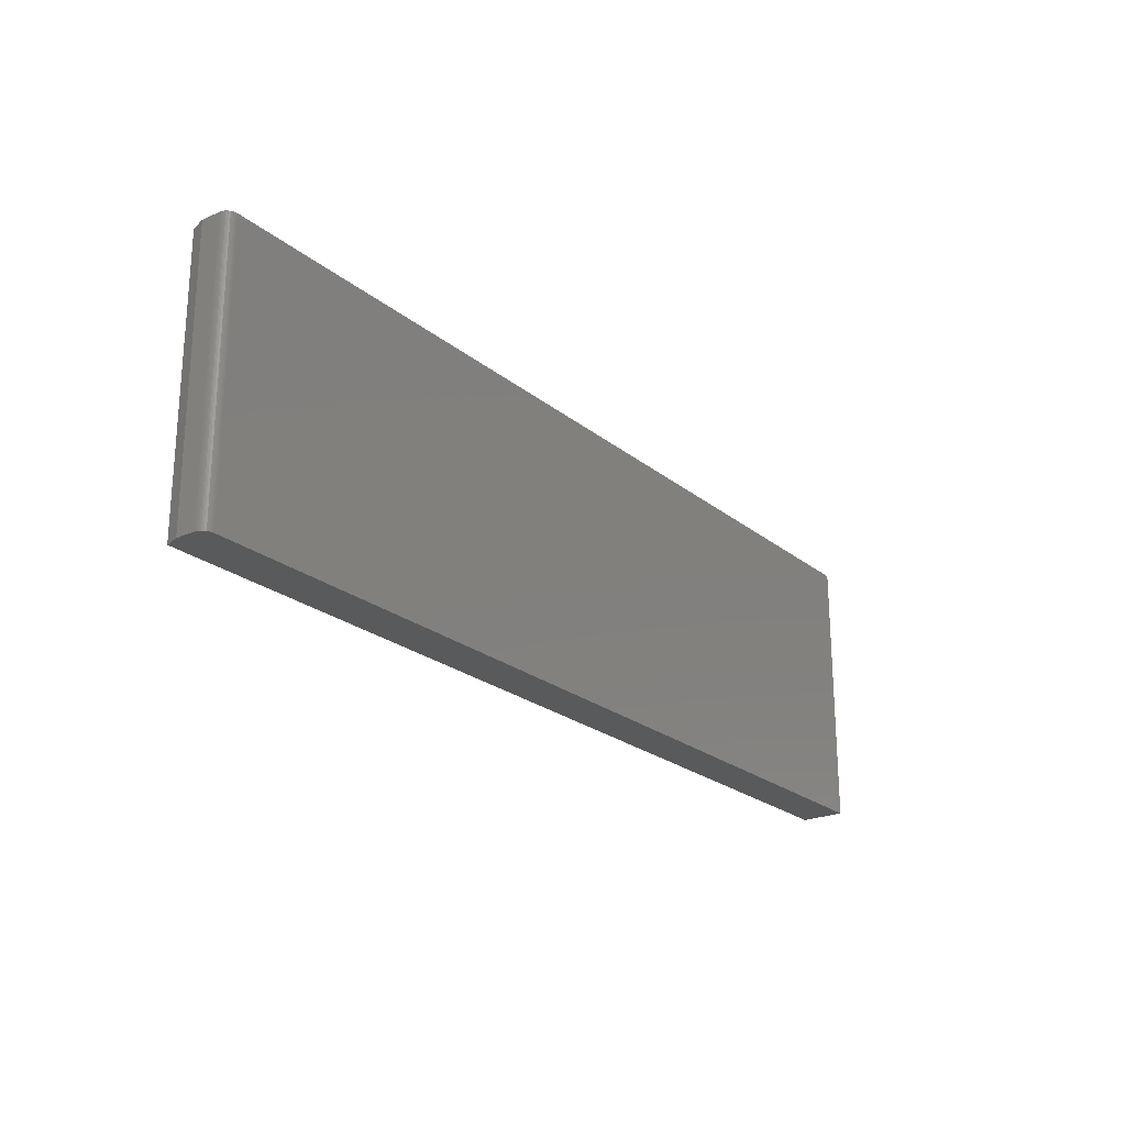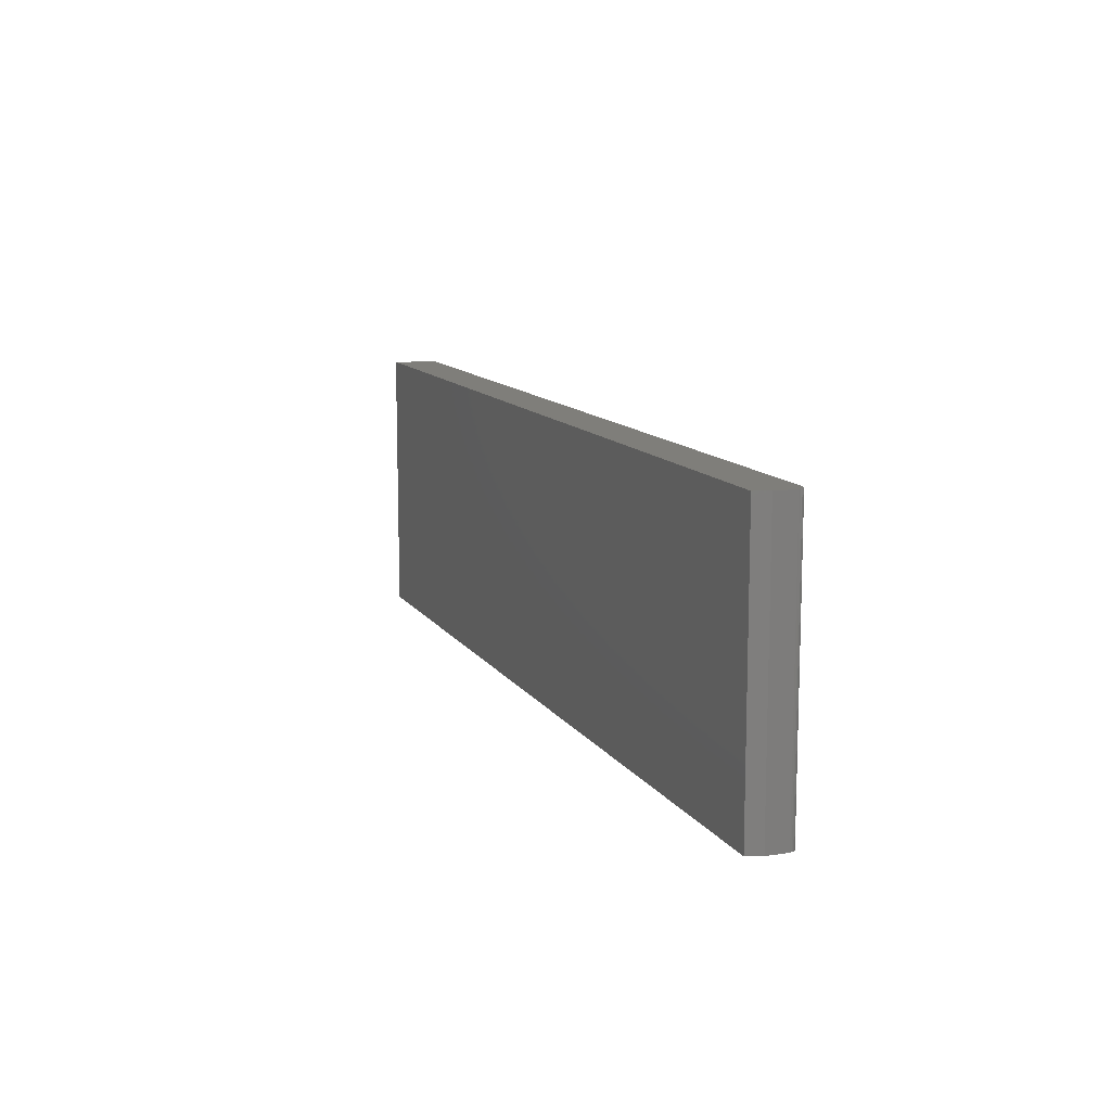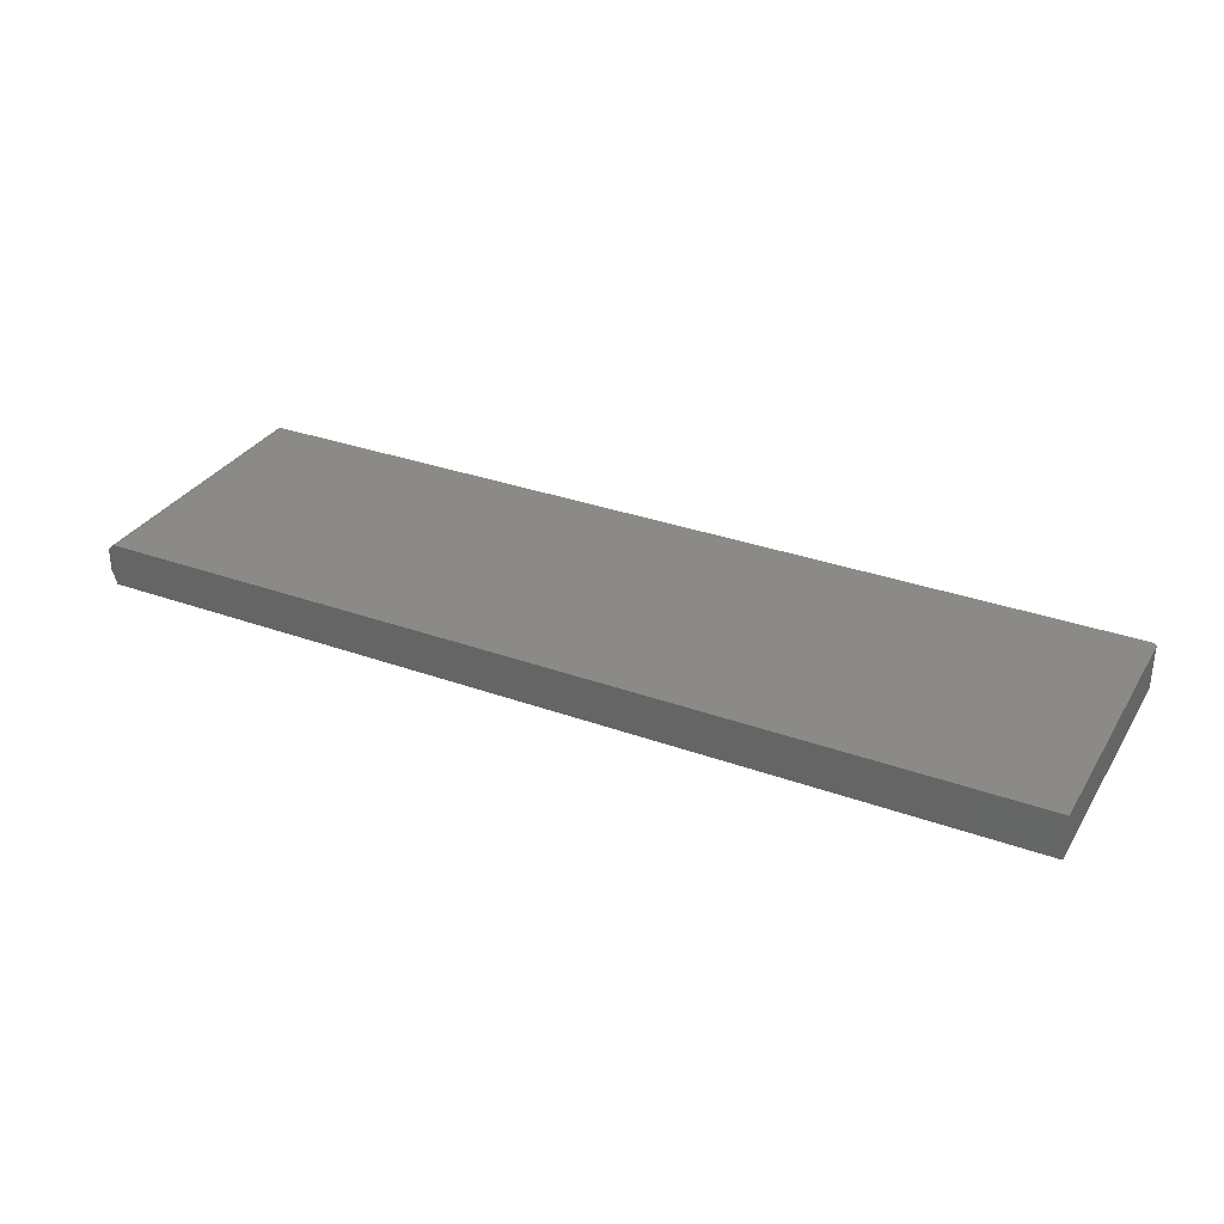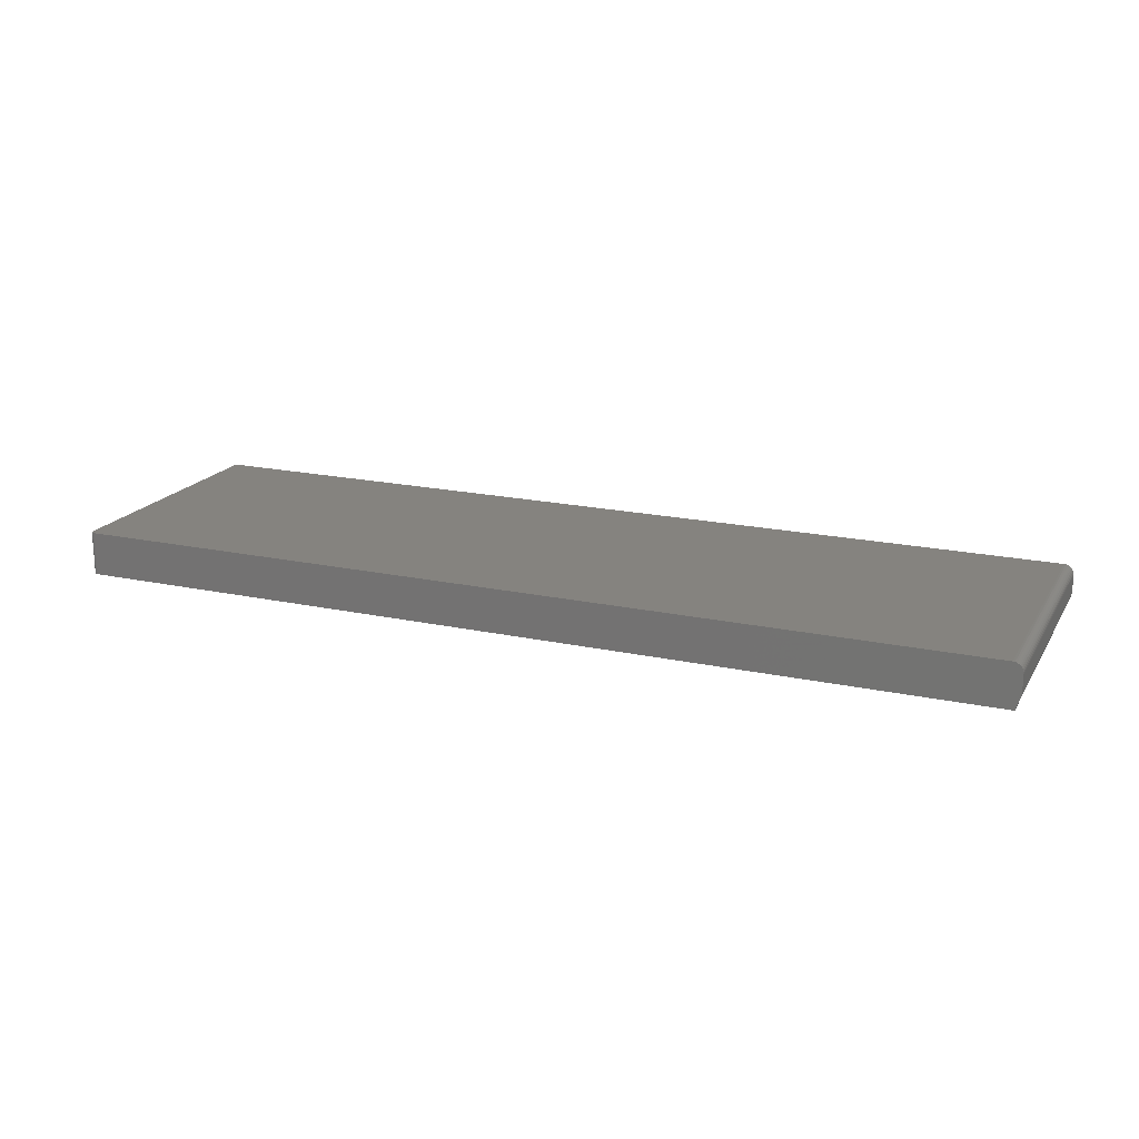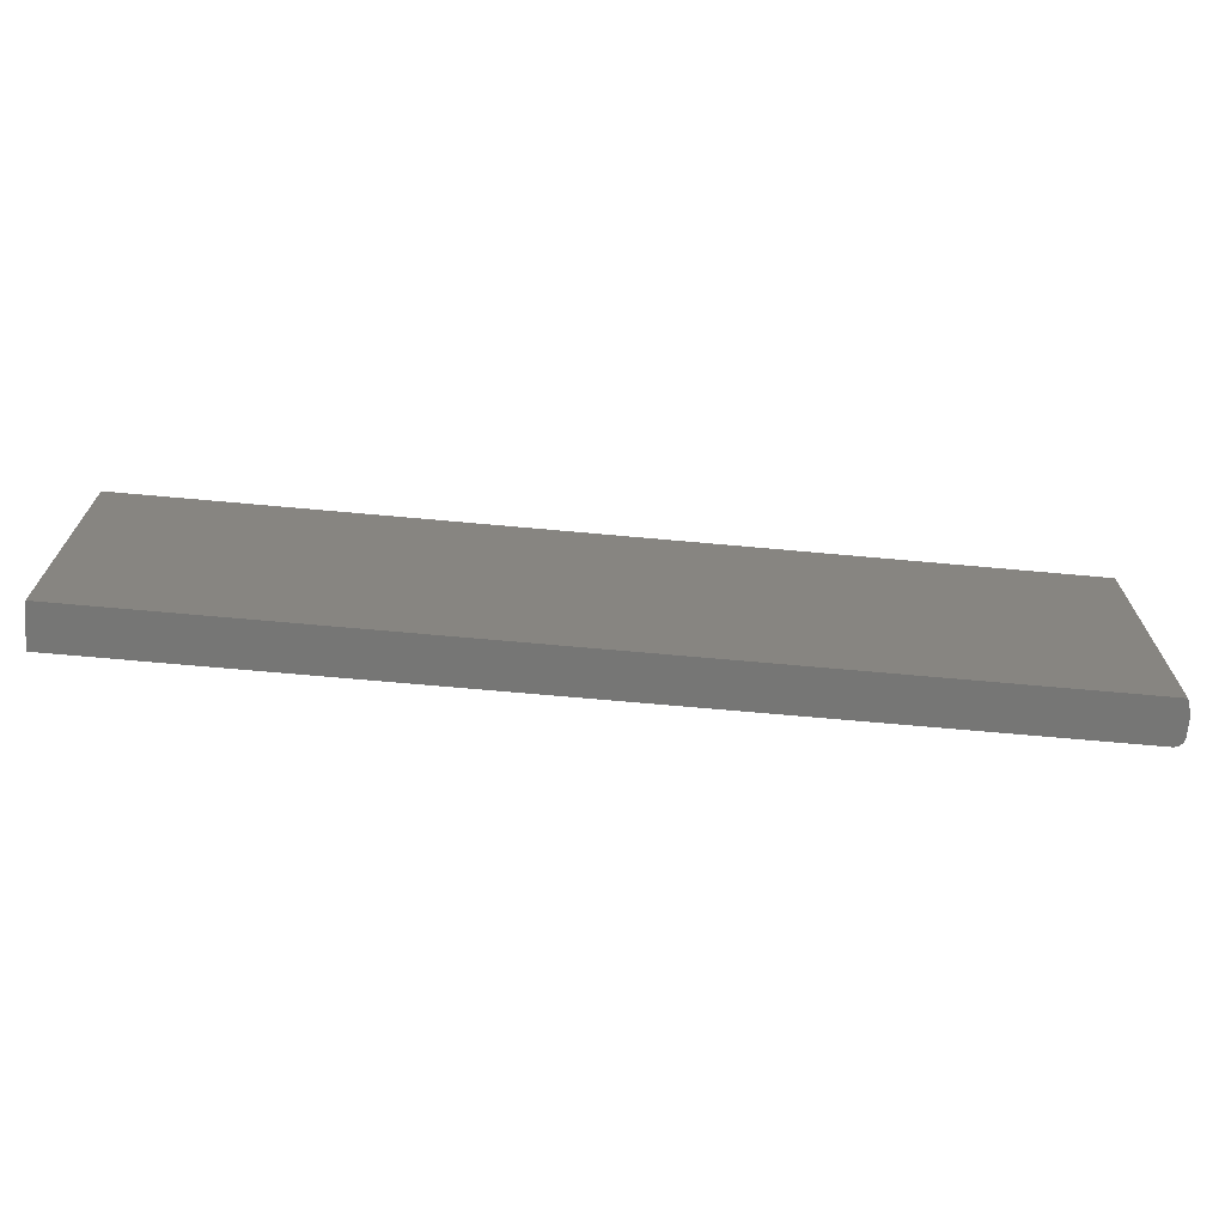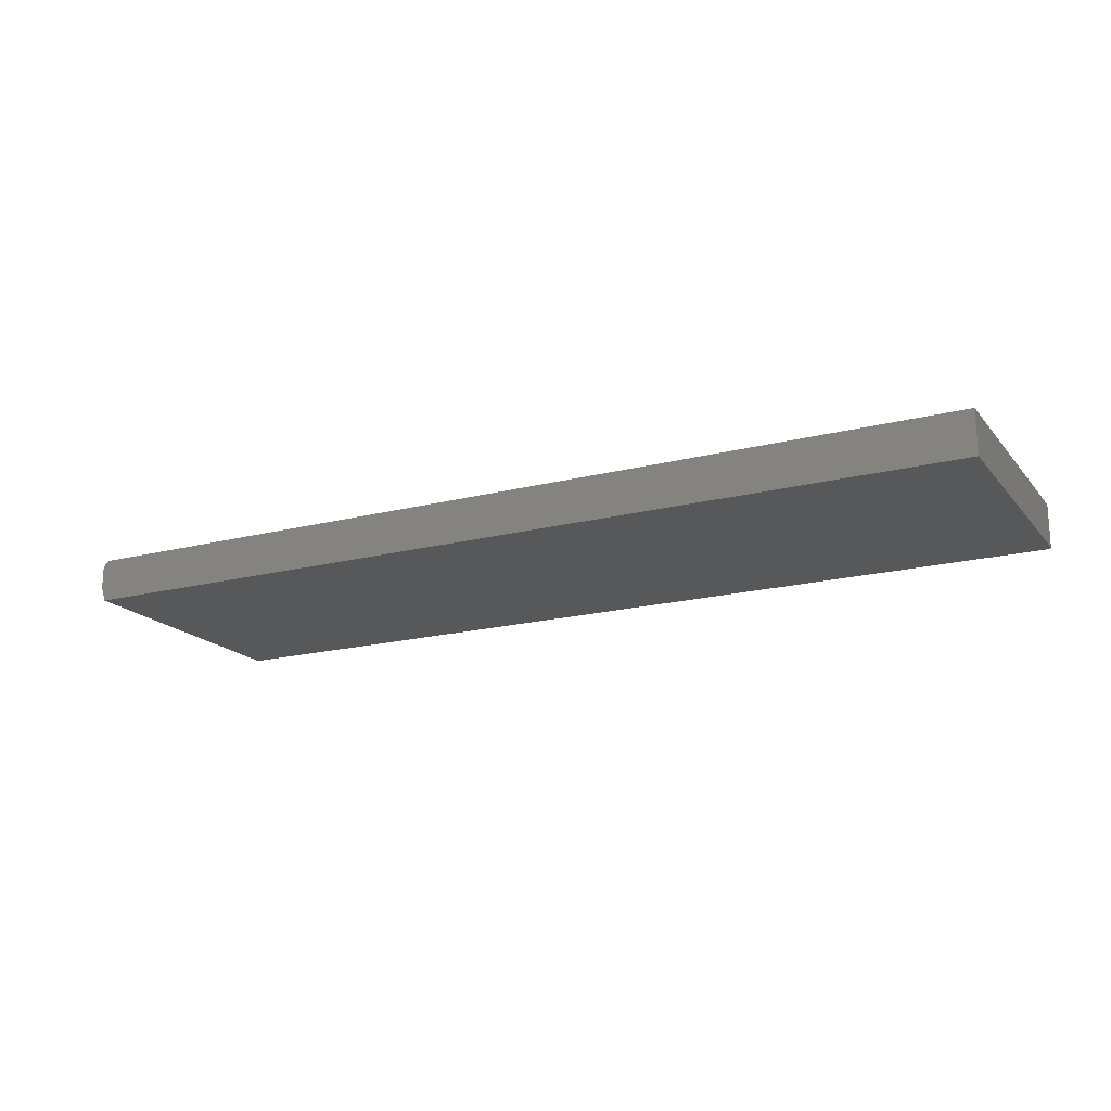
<metadata>
{"format":"stl","ext":"stl","renderer":"f3d","projection":"perspective","resolution":1024,"background":"white","views":[{"elev":-23.1,"azim":126.8,"up":"+Z"},{"elev":11.6,"azim":69.7,"up":"+Z"},{"elev":32.0,"azim":-153.2,"up":"+Y"},{"elev":18.8,"azim":22.5,"up":"+Y"},{"elev":-68.6,"azim":-5.2,"up":"+Z"},{"elev":-18.2,"azim":-153.2,"up":"+Y"}]}
</metadata>
<code>
# stl→obj: 42 verts, 80 faces
v 0.75 -0.01562 0.2155
v 0.7488 -0.009646 0.2155
v 0.75 -0.04688 0.2155
v 0.7497 -0.01258 0.2155
v 0.7344 1.893e-16 0.2155
v 0.7404 -0.001189 0.2155
v 0.7374 -0.0003002 0.2155
v -0.7422 -0.07031 0.2155
v 0.7422 -0.07031 0.2155
v -0.7422 2.541e-17 0.2155
v 0.7474 -0.006944 0.2155
v 0.7454 -0.004576 0.2155
v 0.7431 -0.002633 0.2155
v -0.7487 -0.07031 0.2121
v -0.7465 -0.07031 0.2142
v -0.7477 -0.07031 0.2133
v -0.75 -0.07031 0.2077
v -0.75 -0.07031 -0.2266
v 0.7422 -0.07031 -0.2266
v -0.7494 -0.07031 0.2107
v -0.7498 -0.07031 0.2093
v -0.7437 -0.07031 0.2154
v -0.7452 -0.07031 0.2149
v -0.7477 2.467e-17 0.2133
v -0.7465 2.485e-17 0.2142
v -0.7487 2.45e-17 0.2121
v 0.7344 1.648e-16 -0.2266
v -0.75 0 -0.2266
v -0.75 2.411e-17 0.2077
v -0.7498 2.421e-17 0.2093
v -0.7494 2.434e-17 0.2107
v -0.7452 2.504e-17 0.2149
v -0.7437 2.523e-17 0.2154
v 0.75 -0.04688 -0.2266
v 0.75 -0.01562 -0.2266
v 0.7374 -0.0003002 -0.2266
v 0.7404 -0.001189 -0.2266
v 0.7431 -0.002633 -0.2266
v 0.7454 -0.004576 -0.2266
v 0.7474 -0.006944 -0.2266
v 0.7488 -0.009646 -0.2266
v 0.7497 -0.01258 -0.2266
f 1 2 3
f 1 4 2
f 5 6 7
f 8 9 6
f 8 6 5
f 8 5 10
f 9 3 2
f 9 2 11
f 9 11 12
f 9 12 13
f 9 13 6
f 14 15 16
f 17 18 19
f 9 15 14
f 9 14 20
f 9 20 21
f 9 21 17
f 9 17 19
f 15 9 8
f 15 8 22
f 15 22 23
f 24 25 26
f 27 28 29
f 5 27 29
f 5 29 30
f 5 30 31
f 5 31 26
f 5 26 25
f 25 32 33
f 25 33 10
f 25 10 5
f 17 29 18
f 18 29 28
f 29 17 30
f 30 17 21
f 30 21 31
f 31 21 20
f 31 20 26
f 26 20 14
f 26 14 24
f 24 14 16
f 24 16 25
f 25 16 15
f 25 15 32
f 32 15 23
f 32 23 33
f 33 23 22
f 33 22 10
f 10 22 8
f 34 35 3
f 3 35 1
f 27 18 28
f 19 18 27
f 19 27 36
f 19 36 37
f 19 37 38
f 19 38 39
f 19 39 40
f 19 40 41
f 19 41 42
f 19 42 35
f 19 35 34
f 9 19 3
f 3 19 34
f 27 5 36
f 36 5 7
f 36 7 37
f 37 7 6
f 37 6 38
f 38 6 13
f 38 13 39
f 39 13 12
f 39 12 40
f 40 12 11
f 40 11 41
f 41 11 2
f 41 2 42
f 42 2 4
f 42 4 35
f 35 4 1

</code>
